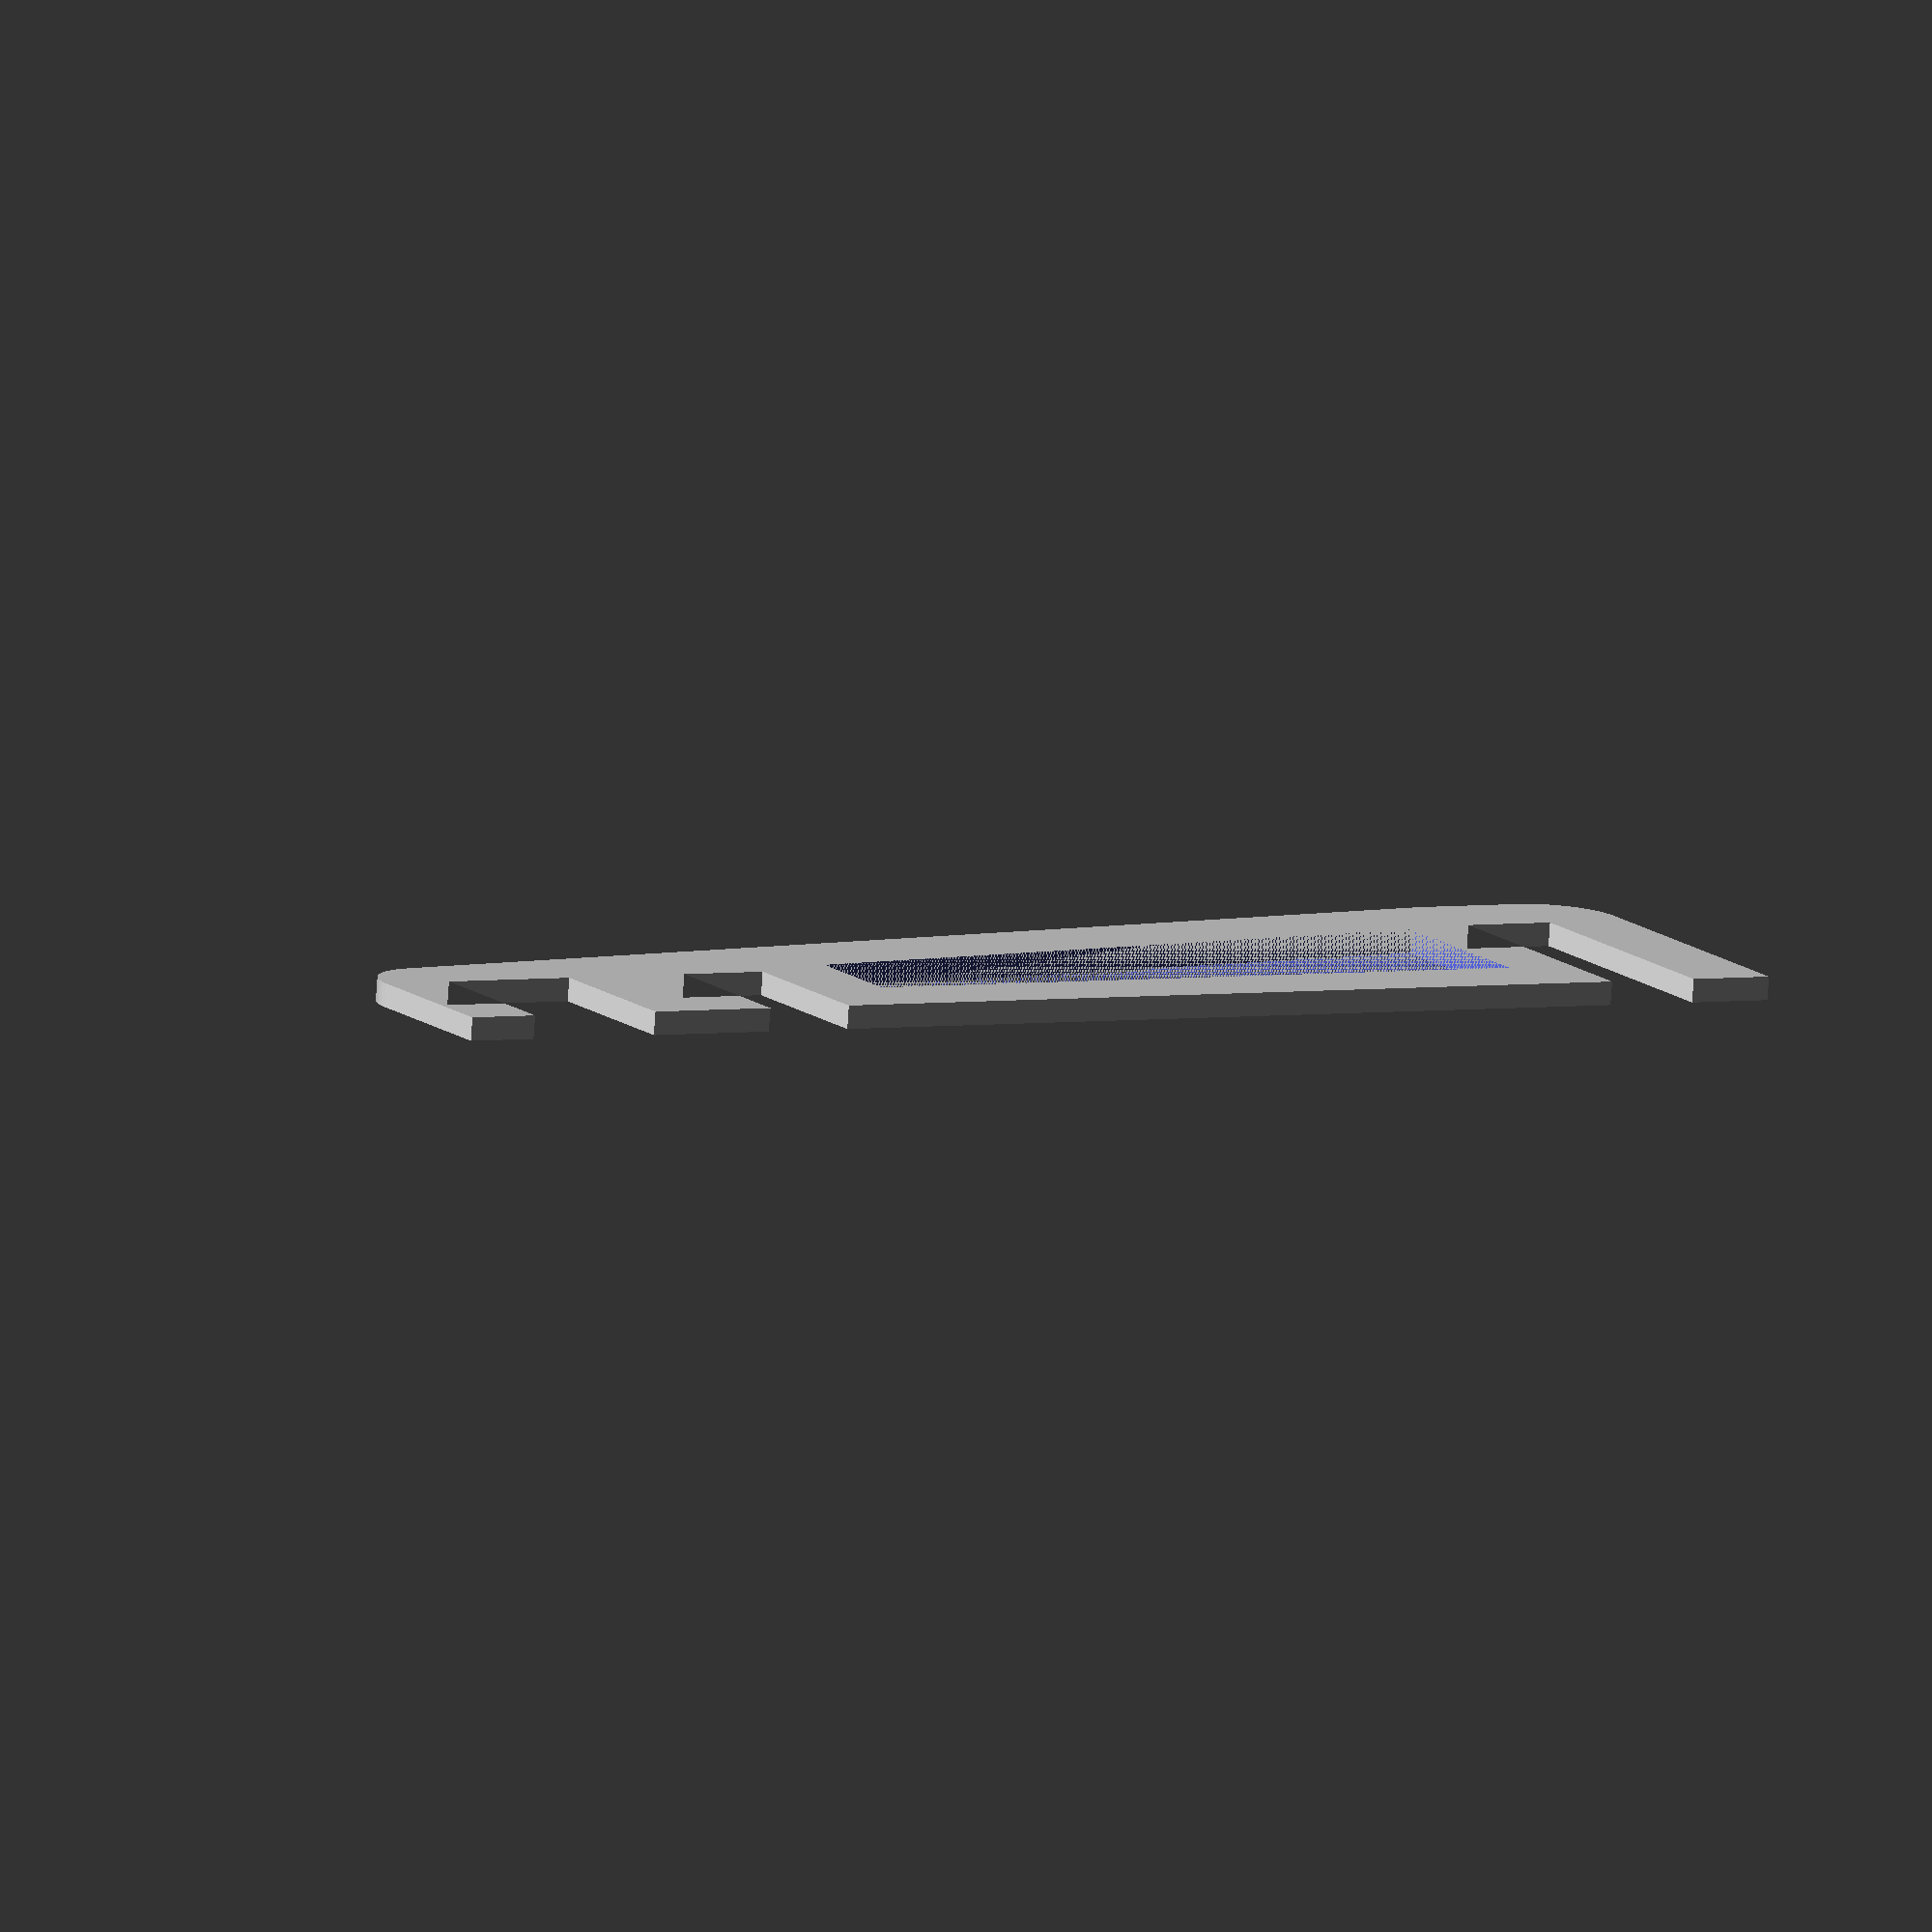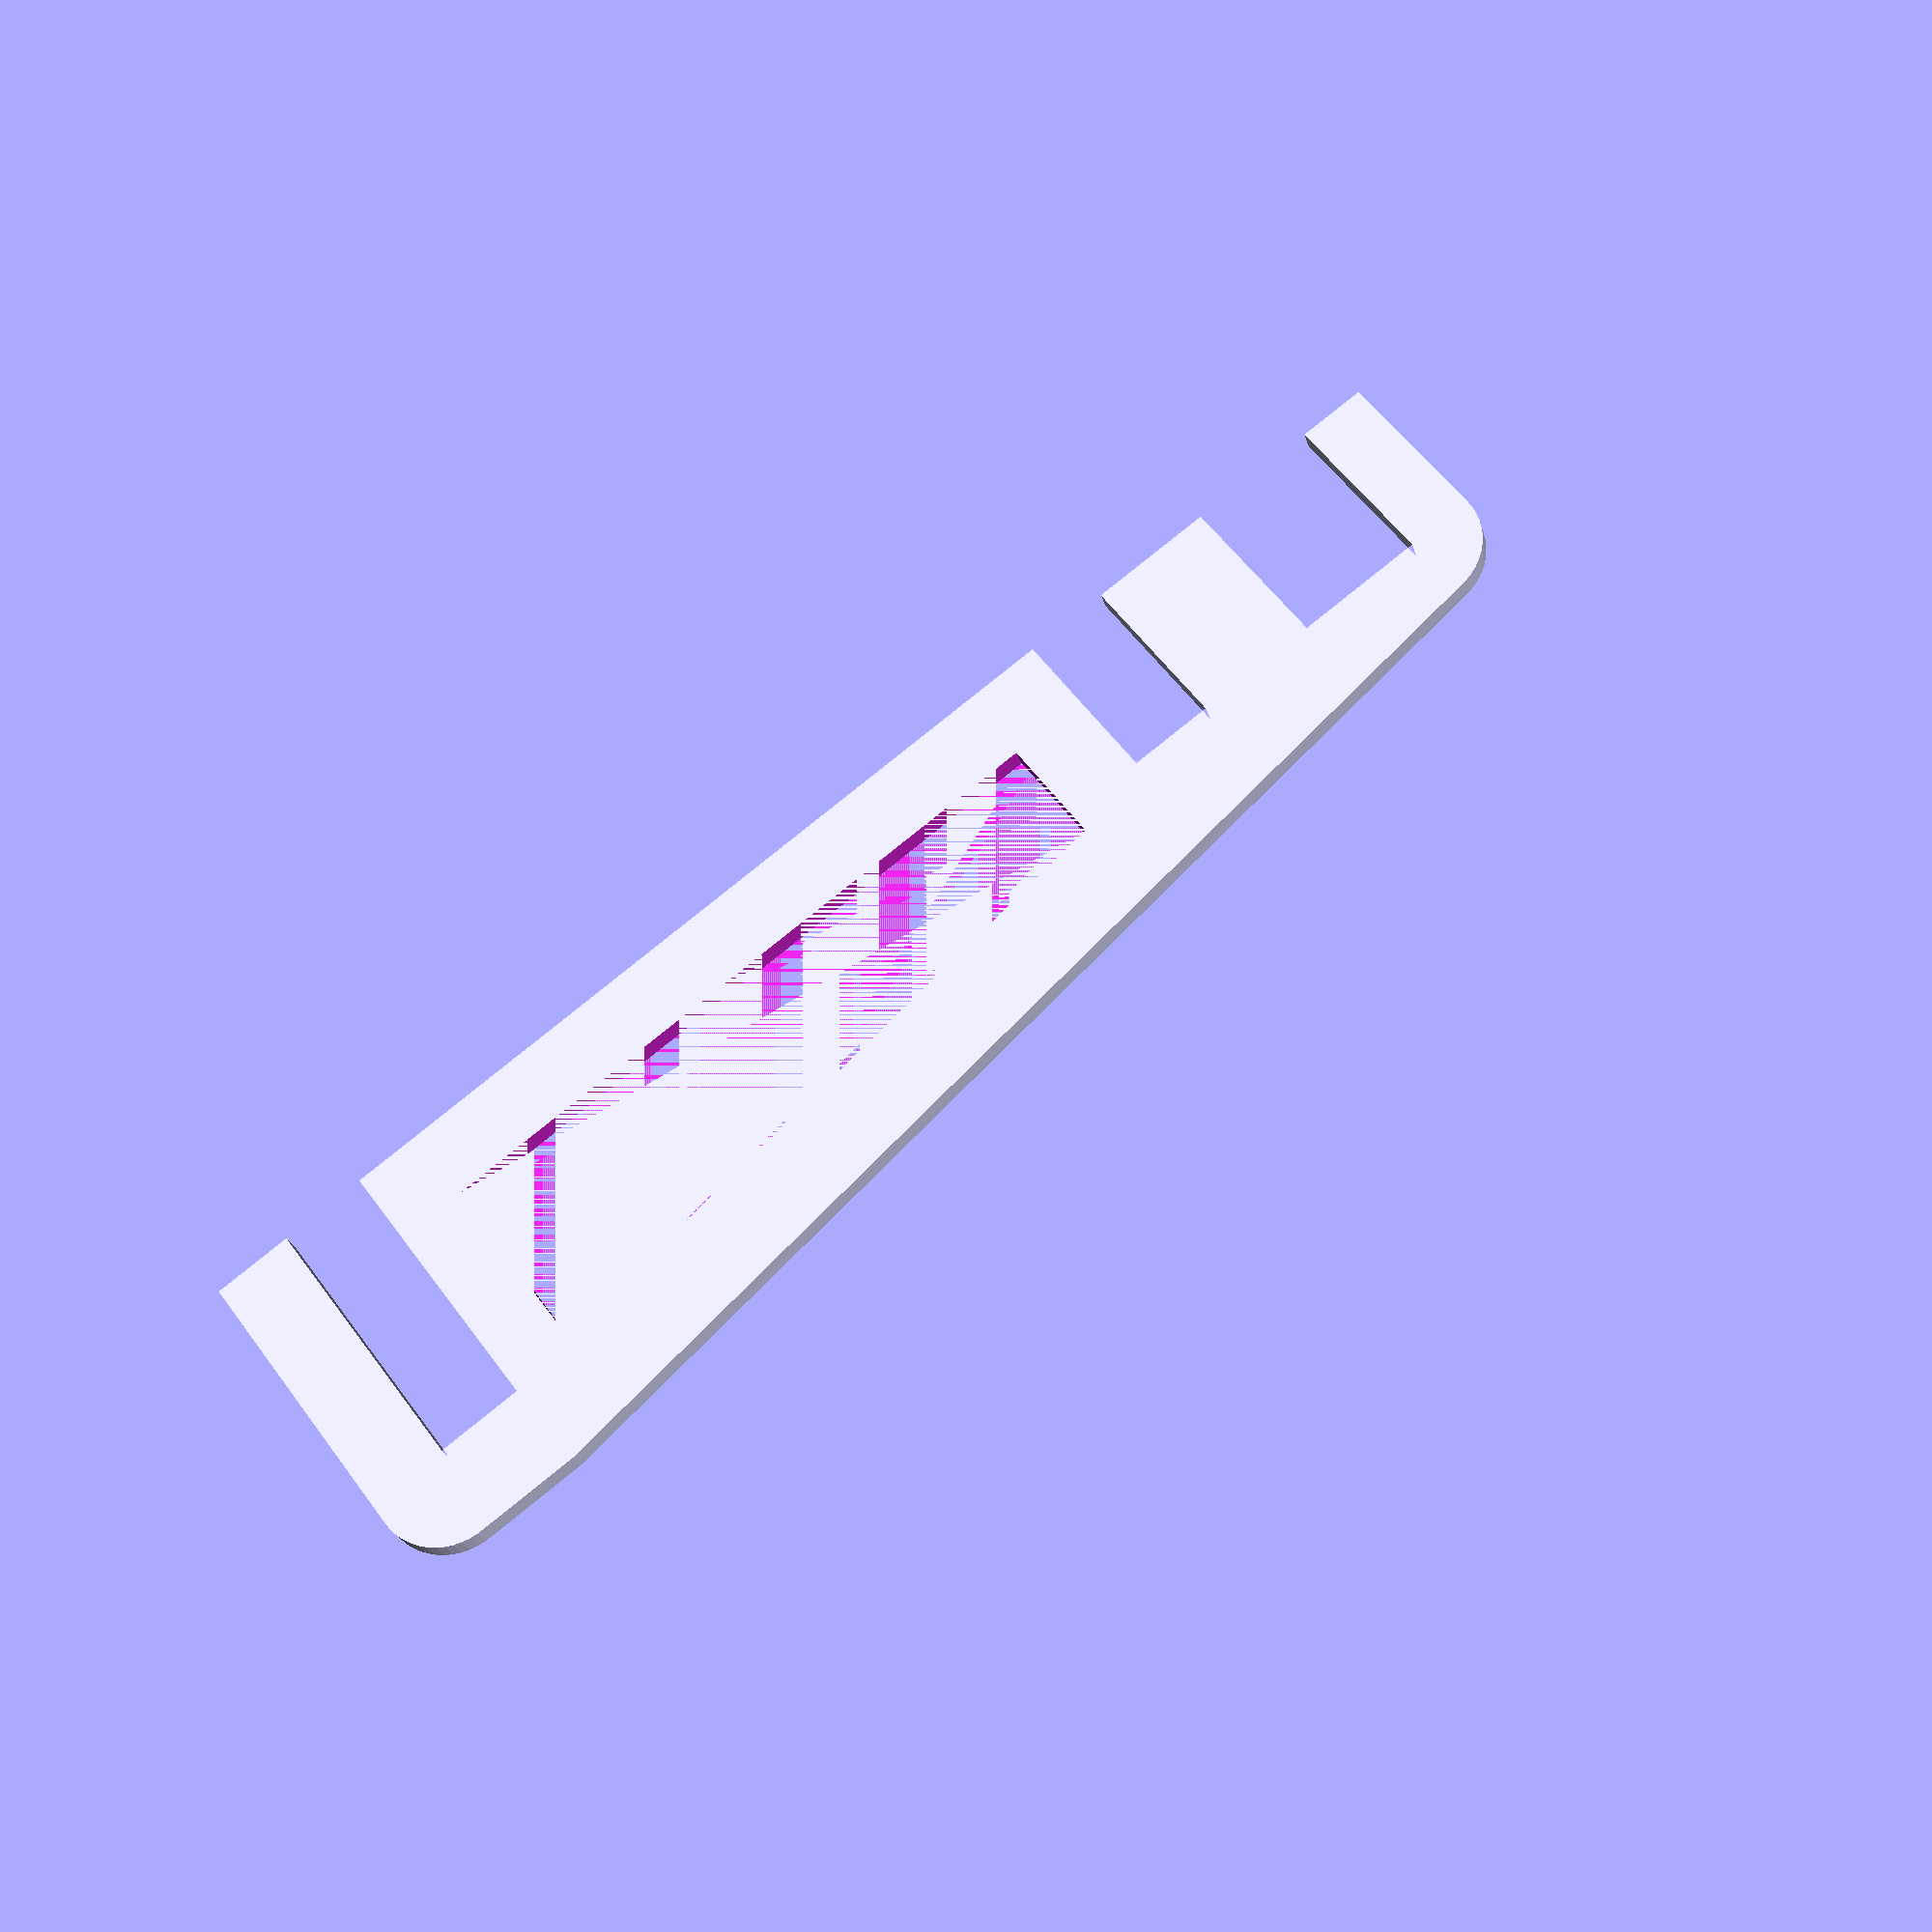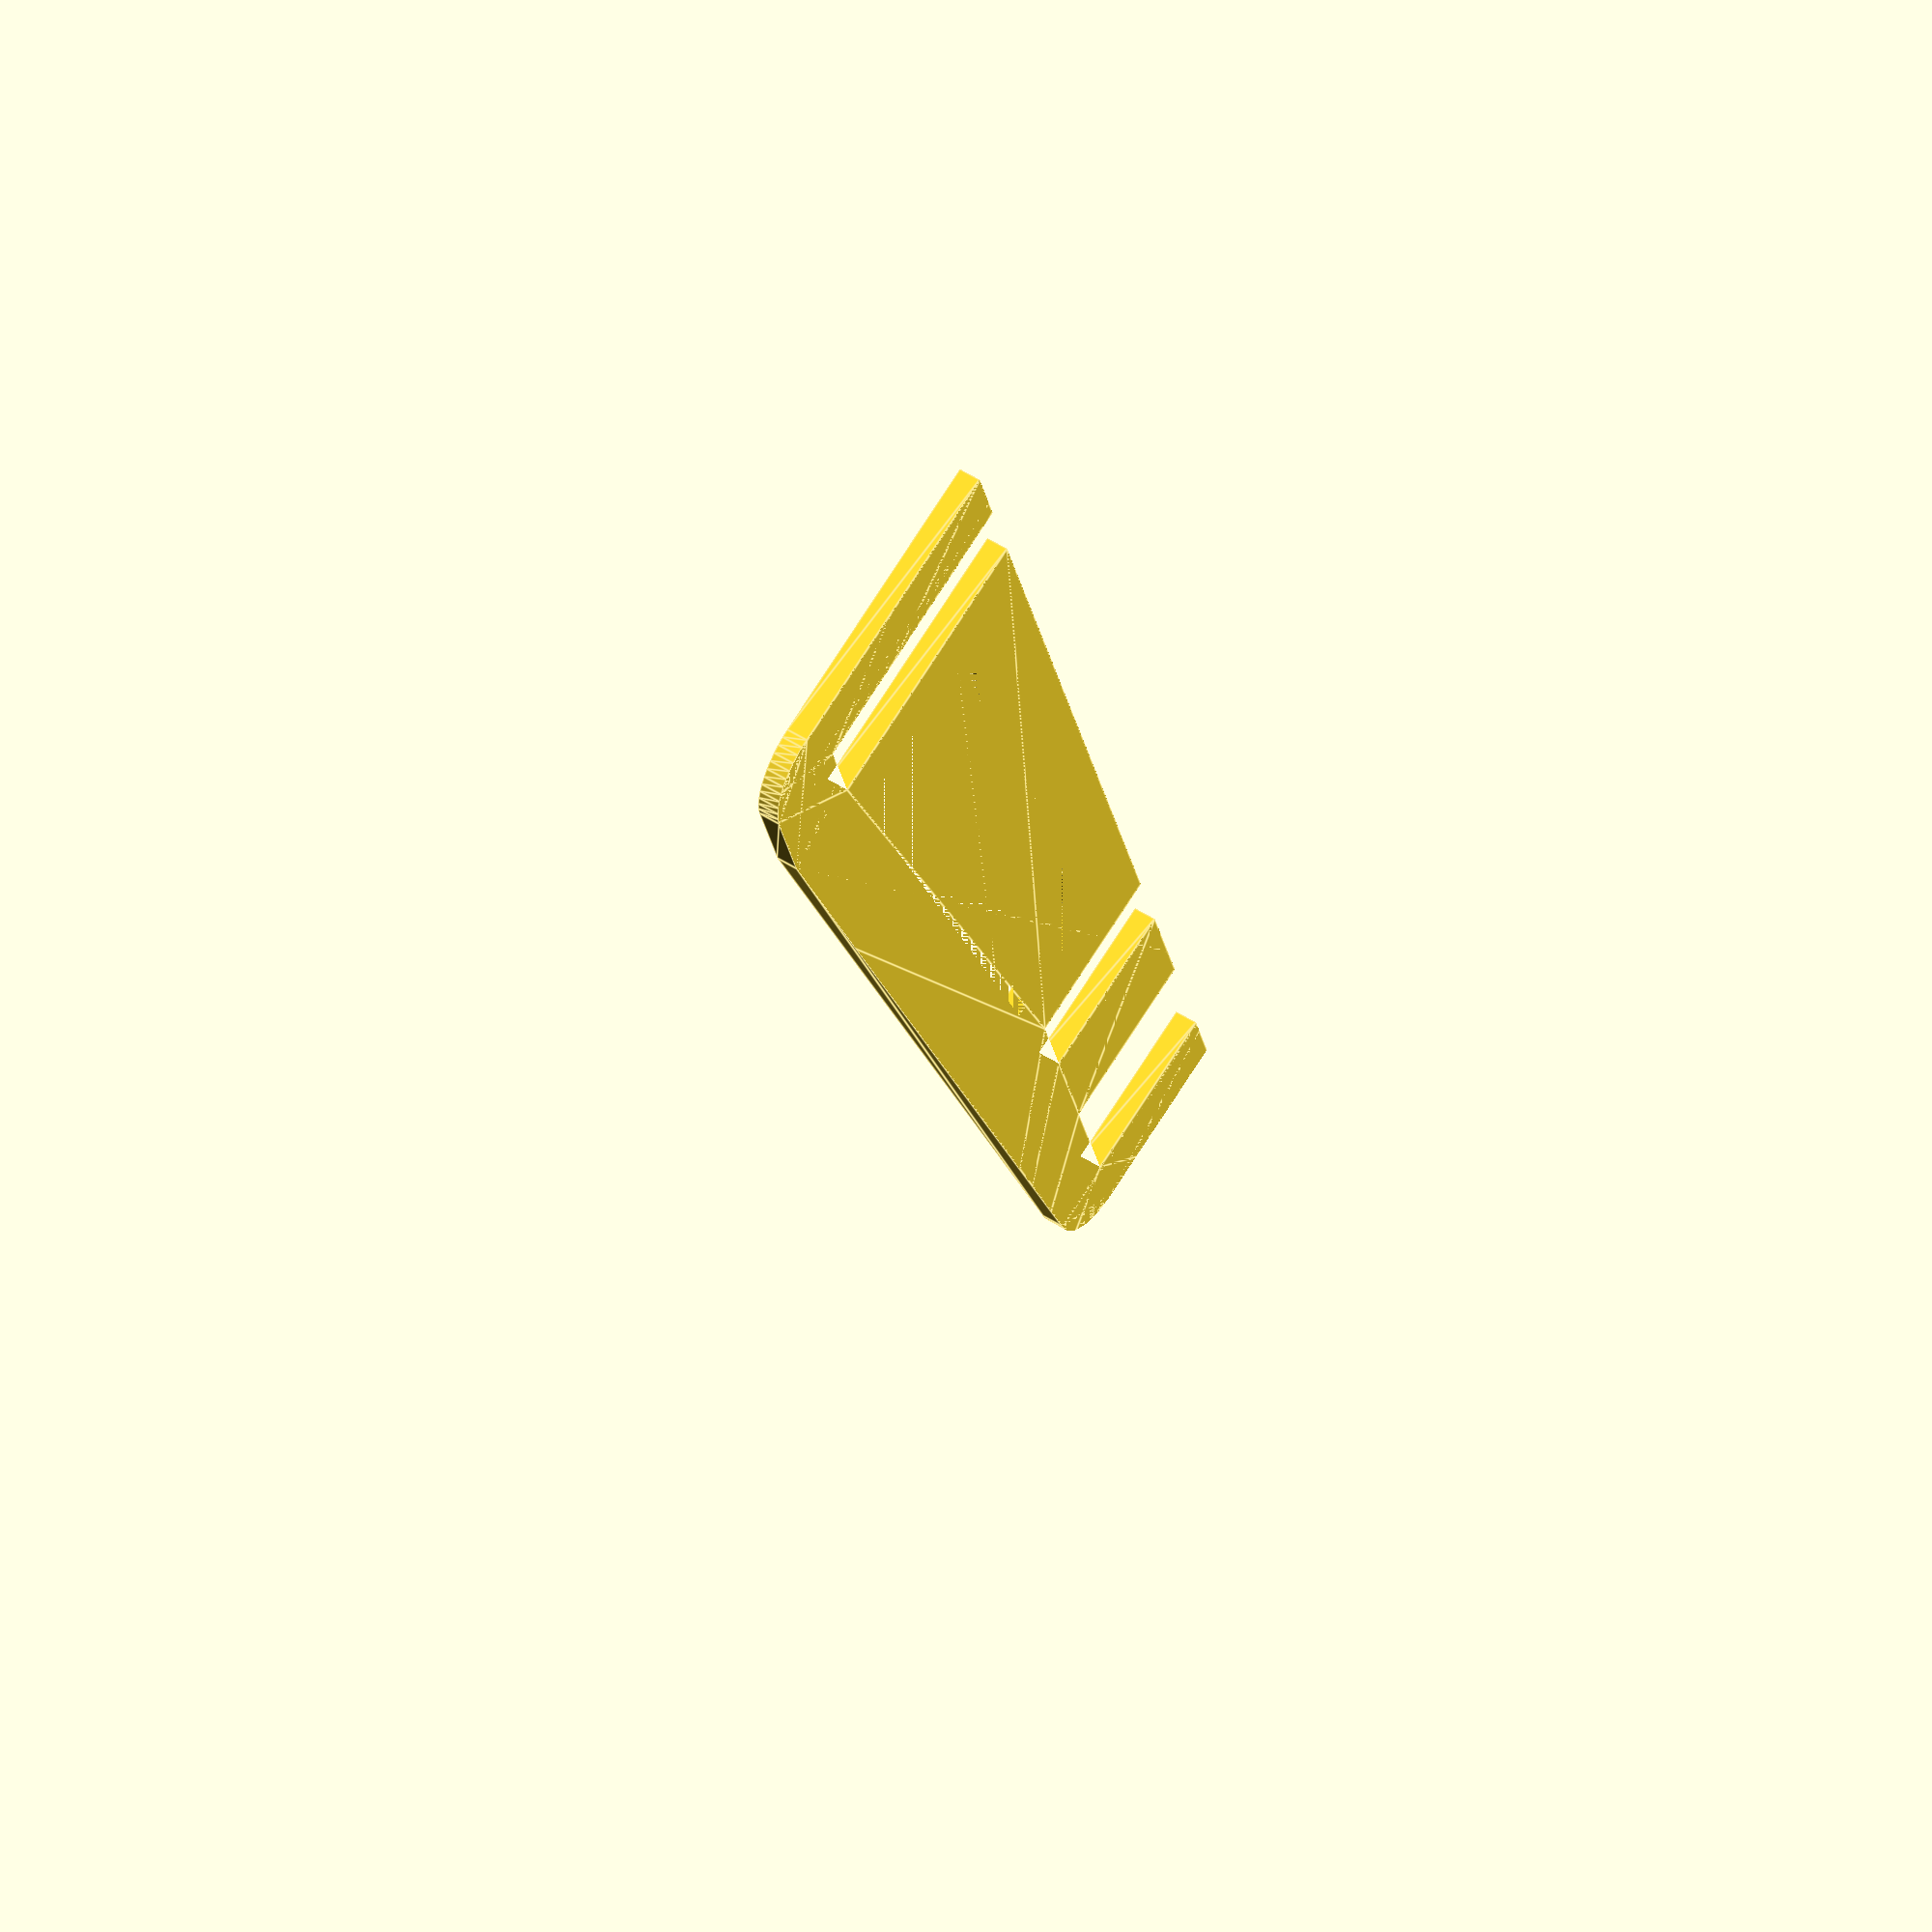
<openscad>
$fn=50;
largeur=45;
longueur=150;

epaisseur_plaque = 2;
epaisseur_attache= 2;


module plaque() {
    difference() {
        square([longueur, largeur]);
        trou1();
        trou2();
    }
}
module trou1() {
    translate([23,0]) difference() {
        square([30,15]);
        translate([11.5,0]) square([11,15]);
    }
}
module trou2() {
    translate([126,0])
        square([7.8,25]);
}
module trou2_marge() {
    translate([126,0])
        square([9,27]);
    
}


module attaches() {
    difference() {
         minkowski(){
            trou1();
            circle();
        }
        trou1();
    }
    difference() {
        minkowski(){
            trou2_marge();
            circle();
        }
        trou2();
    }
}

difference() {
    intersection() {
        union() {
            linear_extrude(height=epaisseur_attache)
                attaches();
            linear_extrude(height=epaisseur_plaque)
                minkowski() {
                    hull() attaches();
                    circle(d=10);
                }
        }
        linear_extrude(height=epaisseur_attache)
            plaque();
    }
    linear_extrude(height=epaisseur_plaque) 
        polygon(
            points=[[ 60, 7], [60, 17],
                    [120, 7], [120, 24]],
            paths =[[0,2,3,1]]);
}
</openscad>
<views>
elev=259.7 azim=151.2 roll=183.9 proj=o view=solid
elev=24.8 azim=143.6 roll=14.0 proj=p view=wireframe
elev=126.3 azim=74.0 roll=236.2 proj=o view=edges
</views>
